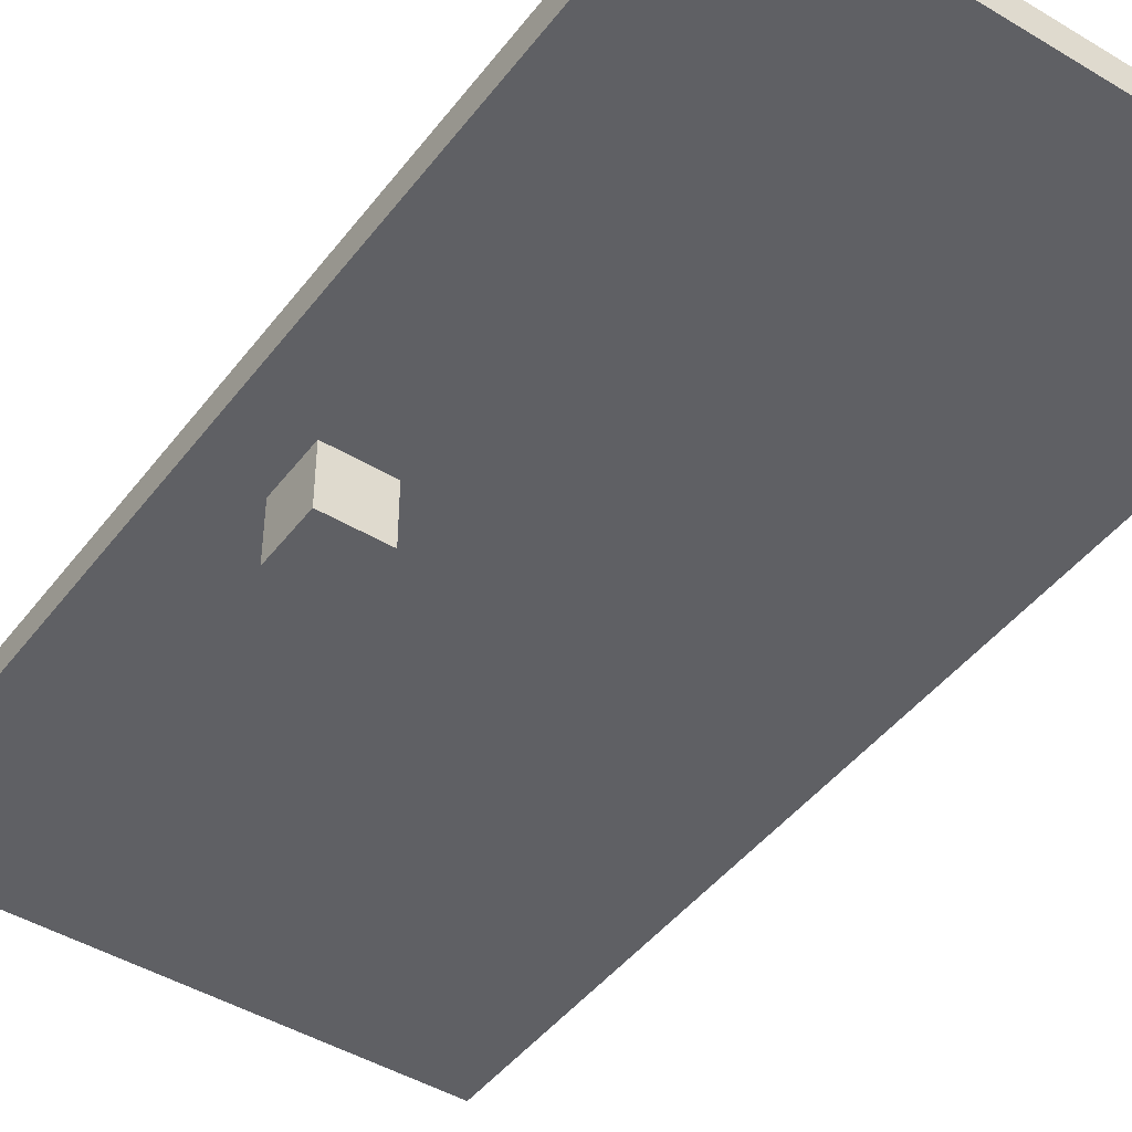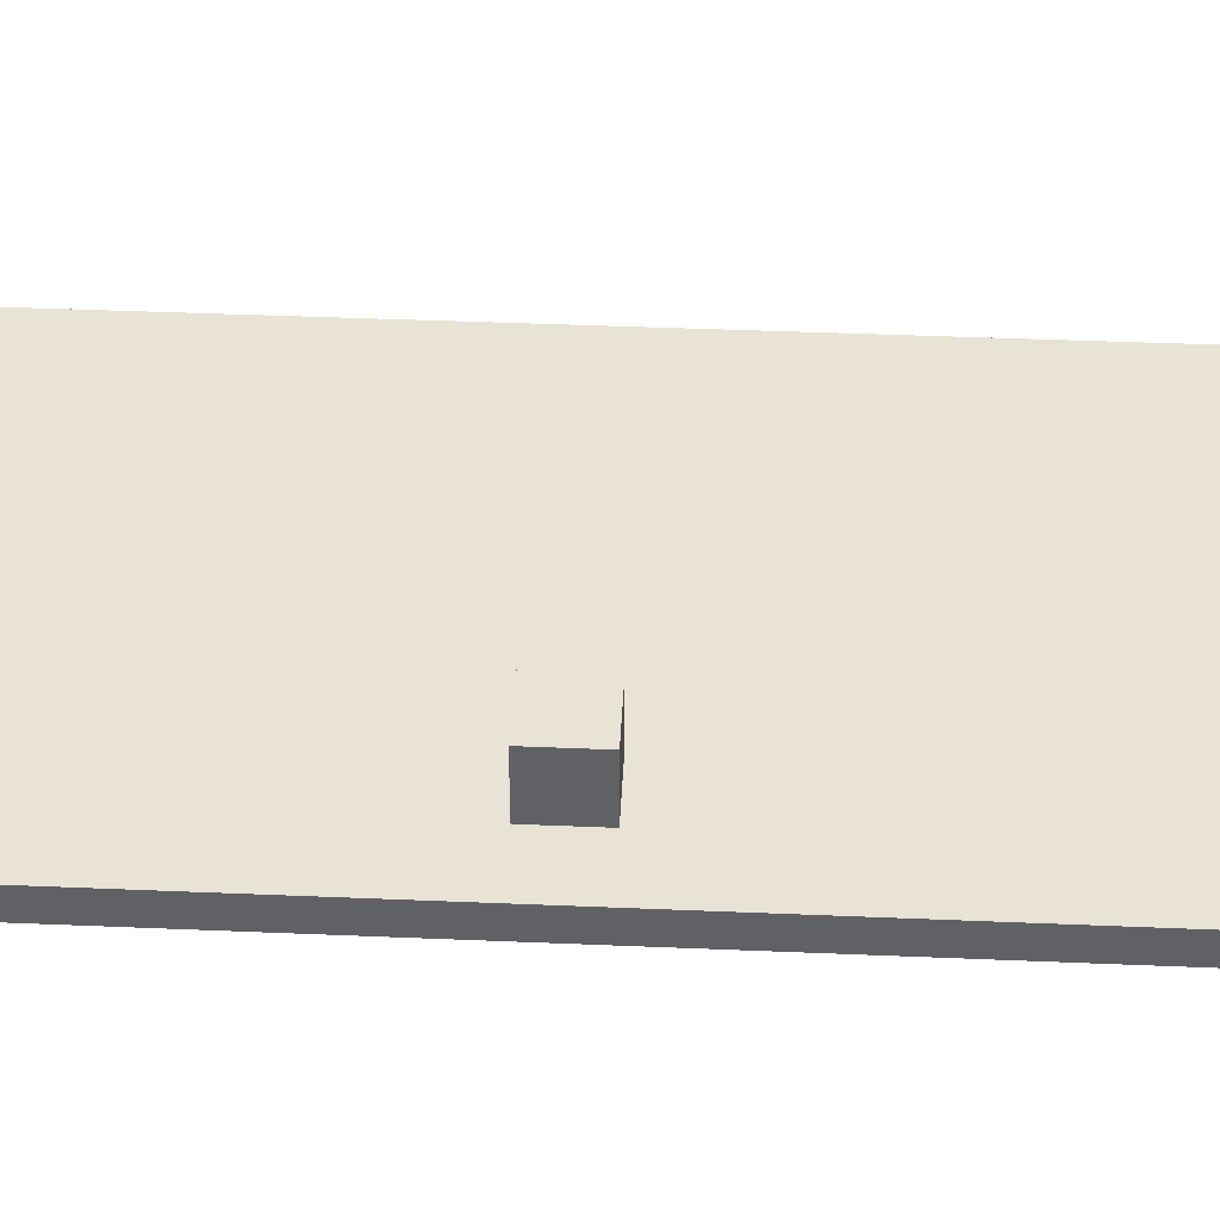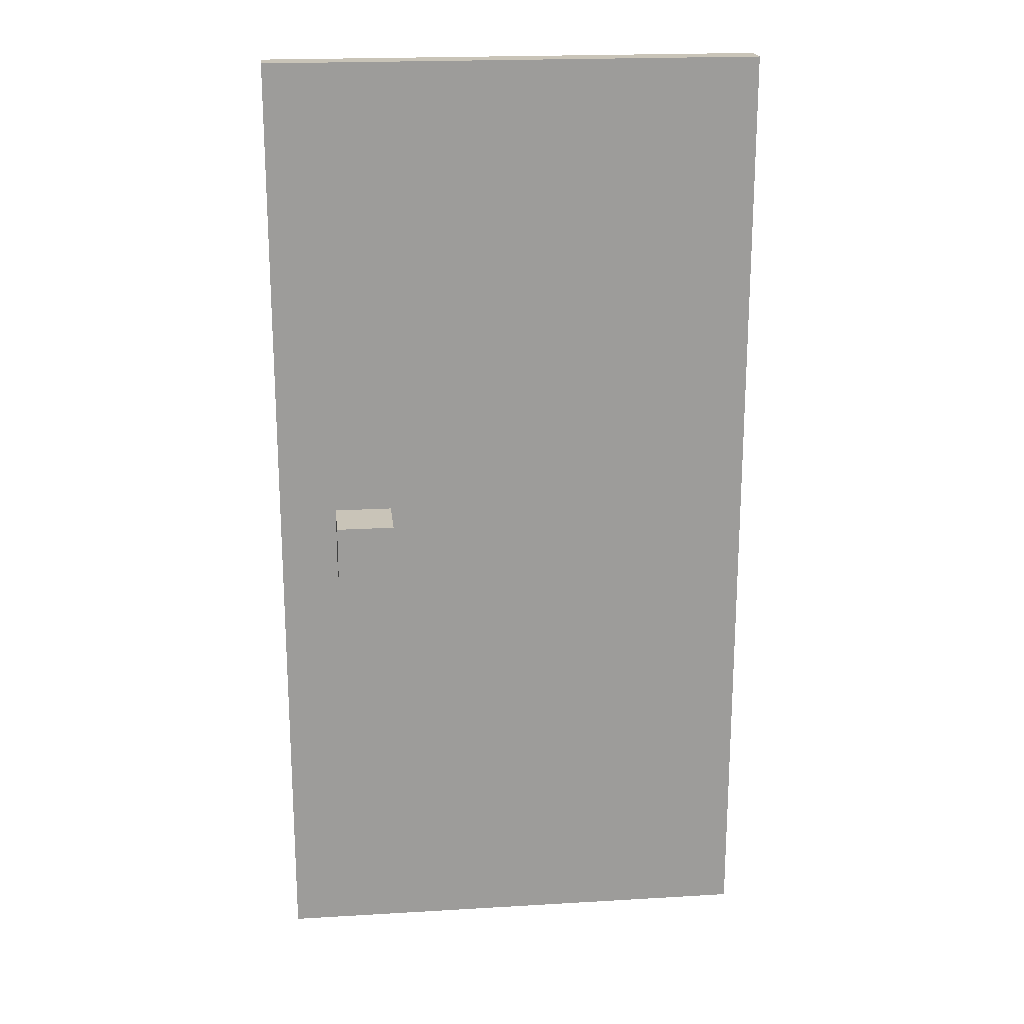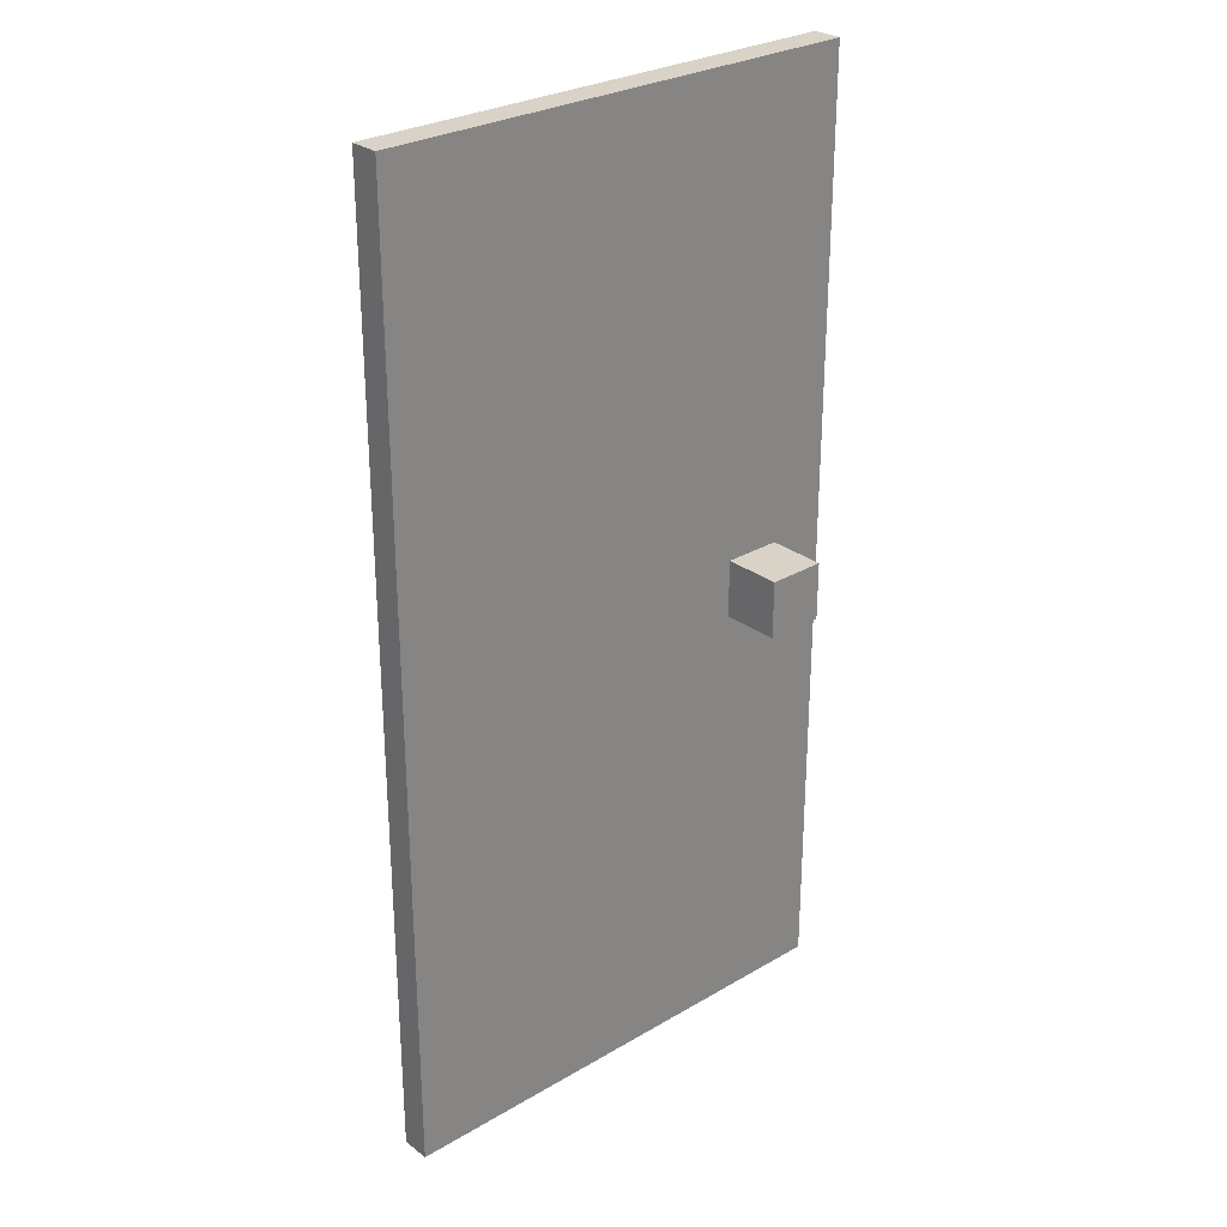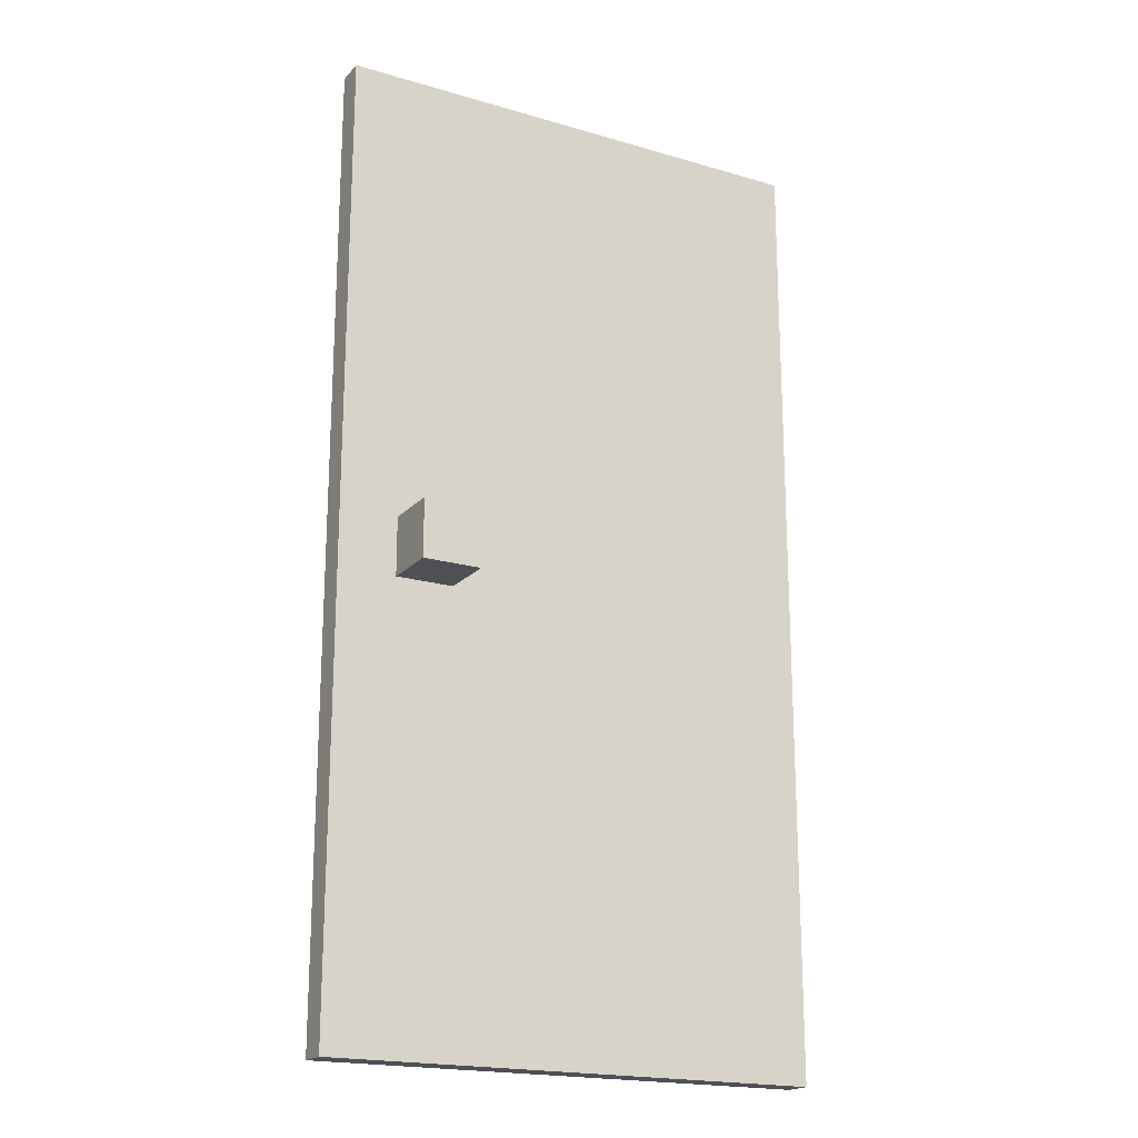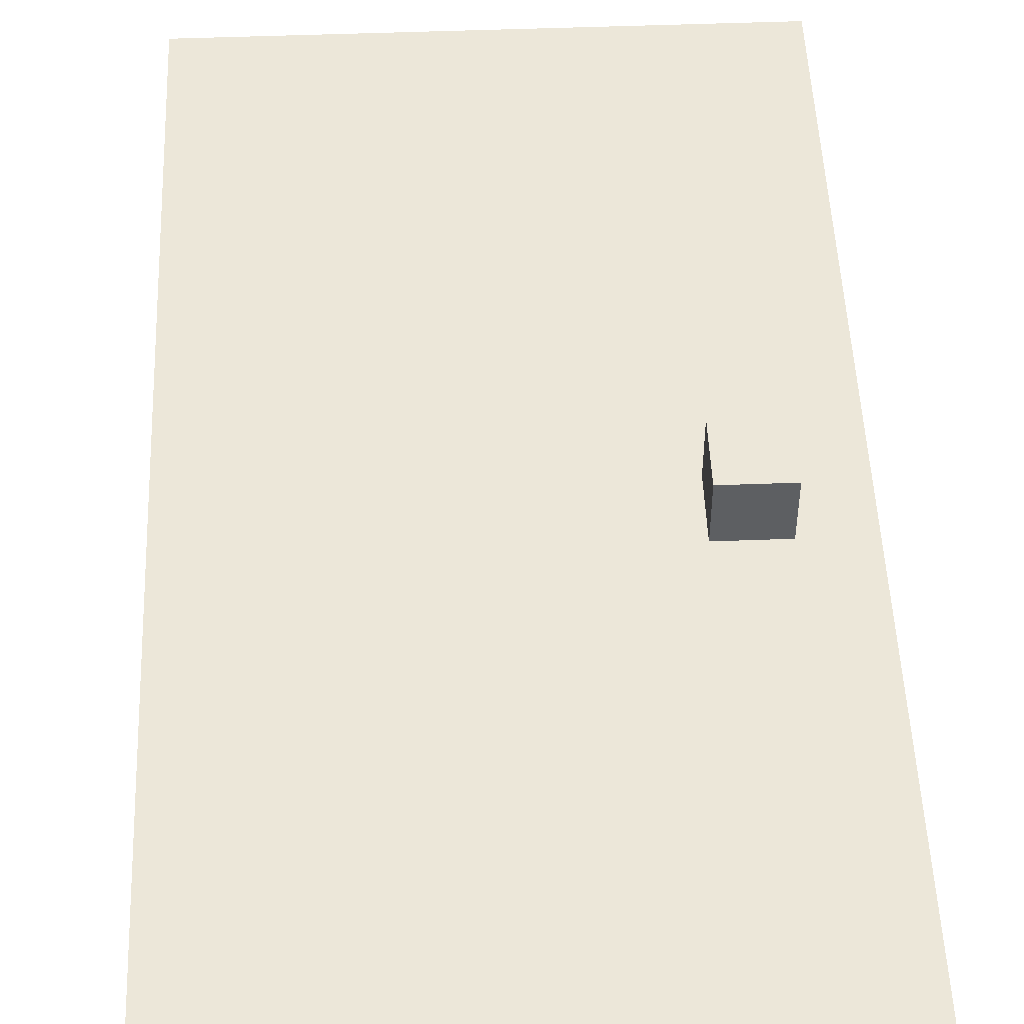
<metadata>
{"format":"obj","ext":"obj","renderer":"f3d","projection":"perspective","resolution":1024,"background":"white","views":[{"elev":-45.1,"azim":145.1,"up":"+Z"},{"elev":42.1,"azim":92.9,"up":"+Z"},{"elev":20.2,"azim":173.8,"up":"+Y"},{"elev":28.2,"azim":-41.6,"up":"+Y"},{"elev":-19.4,"azim":151.2,"up":"+Y"},{"elev":50.0,"azim":-2.4,"up":"+Z"}]}
</metadata>
<code>
o White_ManToilet
v 9.4 0 3.8
v 9.4 0 3.7
v 9.4 3.3 3.8
v 9.4 3.3 3.7
v 10.7 1.5 4
v 10.7 1.5 3.8
v 10.7 1.5 3.7
v 10.7 1.5 3.5
v 10.7 1.7 4
v 10.7 1.7 3.8
v 10.7 1.7 3.7
v 10.7 1.7 3.5
v 10.9 1.5 4
v 10.9 1.5 3.8
v 10.9 1.5 3.7
v 10.9 1.5 3.5
v 10.9 1.7 4
v 10.9 1.7 3.8
v 10.9 1.7 3.7
v 10.9 1.7 3.5
v 11.1 0 3.8
v 11.1 0 3.7
v 11.1 3.3 3.8
v 11.1 3.3 3.7
v 10.7 1.5 4
v 10.7 1.7 4
v 10.9 1.5 4
v 10.9 1.7 4
v 9.4 0 3.8
v 9.4 3.3 3.8
v 9.9 2.5 3.8
v 9.9 2.6 3.8
v 10 2.4 3.8
v 10 2.5 3.8
v 10.1 2.2 3.8
v 10.1 2.4 3.8
v 10.1 2.7 3.8
v 10.1 3 3.8
v 10.2 2.1 3.8
v 10.2 2.2 3.8
v 10.3 2.1 3.8
v 10.3 2.2 3.8
v 10.4 2.2 3.8
v 10.4 2.4 3.8
v 10.4 2.7 3.8
v 10.4 3 3.8
v 10.5 2.4 3.8
v 10.5 2.5 3.8
v 10.6 2.5 3.8
v 10.6 2.6 3.8
v 10.7 1.5 3.8
v 10.7 1.7 3.8
v 10.9 1.5 3.8
v 10.9 1.7 3.8
v 11.1 0 3.8
v 11.1 3.3 3.8
v 9.4 0 3.7
v 9.4 3.3 3.7
v 9.9 2.5 3.7
v 9.9 2.6 3.7
v 10 2.4 3.7
v 10 2.5 3.7
v 10.1 2.2 3.7
v 10.1 2.4 3.7
v 10.1 2.7 3.7
v 10.1 3 3.7
v 10.2 2.1 3.7
v 10.2 2.2 3.7
v 10.3 2.1 3.7
v 10.3 2.2 3.7
v 10.4 2.2 3.7
v 10.4 2.4 3.7
v 10.4 2.7 3.7
v 10.4 3 3.7
v 10.5 2.4 3.7
v 10.5 2.5 3.7
v 10.6 2.5 3.7
v 10.6 2.6 3.7
v 10.7 1.5 3.7
v 10.7 1.7 3.7
v 10.9 1.5 3.7
v 10.9 1.7 3.7
v 11.1 0 3.7
v 11.1 3.3 3.7
v 10.7 1.5 3.5
v 10.7 1.7 3.5
v 10.9 1.5 3.5
v 10.9 1.7 3.5
v 9.4 0 3.8
v 11.1 0 3.8
v 9.4 0 3.7
v 11.1 0 3.7
v 10.7 1.5 4
v 10.9 1.5 4
v 10.7 1.5 3.8
v 10.9 1.5 3.8
v 10.7 1.5 3.7
v 10.9 1.5 3.7
v 10.7 1.5 3.5
v 10.9 1.5 3.5
v 10.7 1.7 4
v 10.9 1.7 4
v 10.7 1.7 3.8
v 10.9 1.7 3.8
v 10.7 1.7 3.7
v 10.9 1.7 3.7
v 10.7 1.7 3.5
v 10.9 1.7 3.5
v 9.4 3.3 3.8
v 11.1 3.3 3.8
v 9.4 3.3 3.7
v 11.1 3.3 3.7
f 3 2 1
f 4 2 3
f 9 6 5
f 10 6 9
f 11 8 7
f 12 8 11
f 13 14 17
f 17 14 18
f 15 16 19
f 19 16 20
f 21 22 23
f 23 22 24
f 27 26 25
f 28 26 27
f 31 30 29
f 32 30 31
f 33 31 29
f 34 32 31
f 34 31 33
f 35 33 29
f 36 34 33
f 36 33 35
f 37 30 32
f 38 30 37
f 39 35 29
f 40 36 35
f 40 35 39
f 41 39 29
f 41 40 39
f 42 36 40
f 42 40 41
f 43 42 41
f 43 36 42
f 44 34 36
f 44 36 43
f 45 37 32
f 45 38 37
f 46 30 38
f 46 38 45
f 47 34 44
f 47 44 43
f 48 32 34
f 48 34 47
f 49 48 47
f 49 32 48
f 50 45 32
f 50 32 49
f 50 46 45
f 51 43 41
f 51 47 43
f 51 50 49
f 51 49 47
f 51 41 29
f 52 50 51
f 53 51 29
f 54 50 52
f 55 53 29
f 55 54 53
f 56 46 50
f 56 54 55
f 56 30 46
f 56 50 54
f 57 58 59
f 59 58 60
f 57 59 61
f 59 60 62
f 61 59 62
f 57 61 63
f 61 62 64
f 63 61 64
f 60 58 65
f 65 58 66
f 57 63 67
f 63 64 68
f 67 63 68
f 57 67 69
f 67 68 69
f 68 64 70
f 69 68 70
f 69 70 71
f 70 64 71
f 64 62 72
f 71 64 72
f 60 65 73
f 65 66 73
f 66 58 74
f 73 66 74
f 72 62 75
f 71 72 75
f 62 60 76
f 75 62 76
f 75 76 77
f 76 60 77
f 60 73 78
f 77 60 78
f 73 74 78
f 69 71 79
f 71 75 79
f 77 78 79
f 75 77 79
f 57 69 79
f 79 78 80
f 57 79 81
f 80 78 82
f 57 81 83
f 81 82 83
f 78 74 84
f 83 82 84
f 74 58 84
f 82 78 84
f 85 86 87
f 87 86 88
f 91 90 89
f 92 90 91
f 95 94 93
f 96 94 95
f 99 98 97
f 100 98 99
f 101 102 103
f 103 102 104
f 105 106 107
f 107 106 108
f 109 110 111
f 111 110 112

</code>
